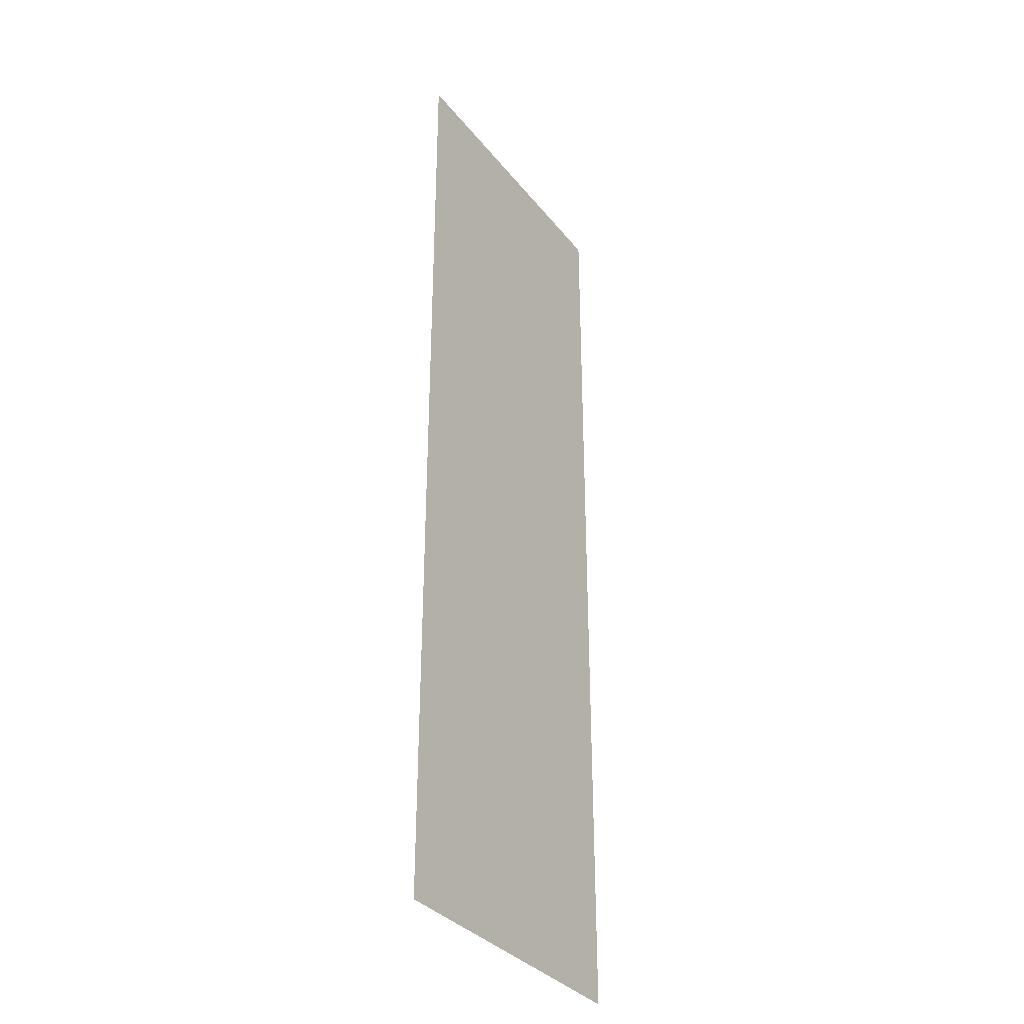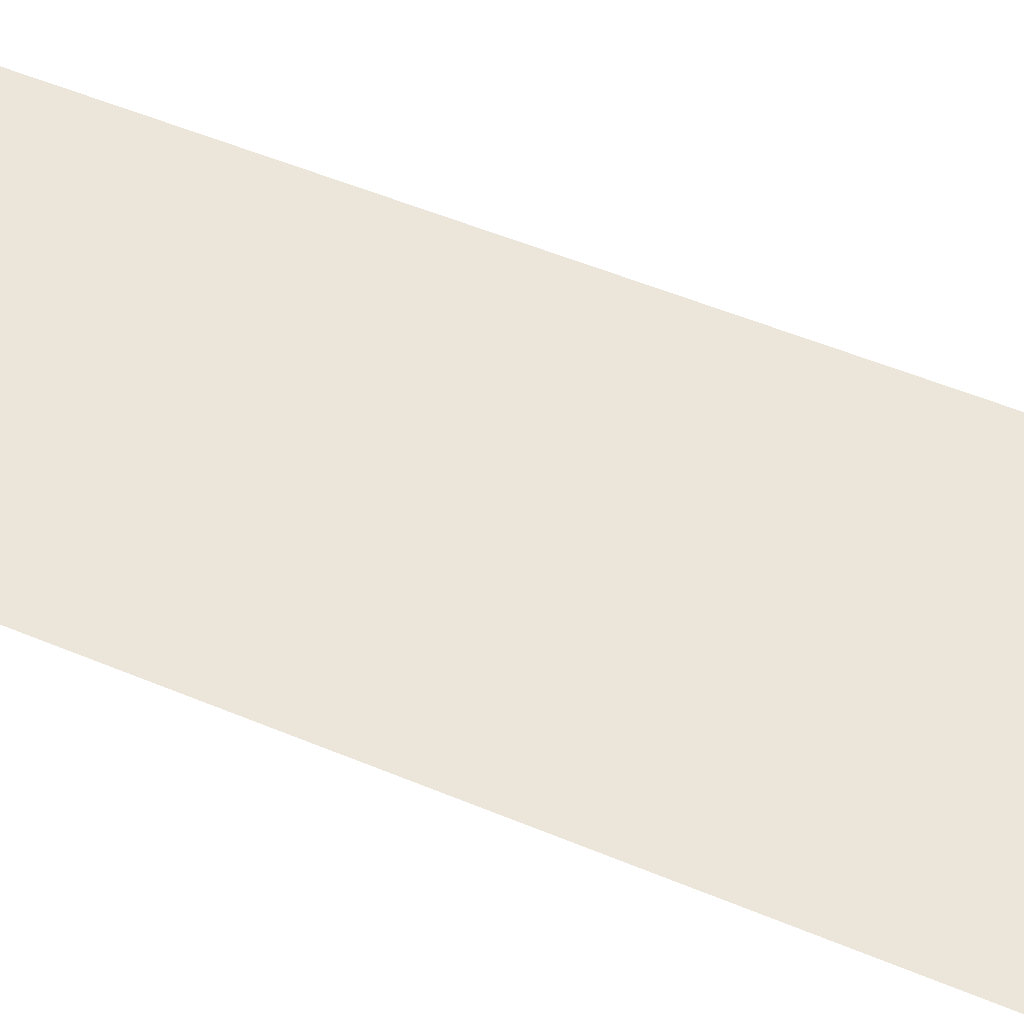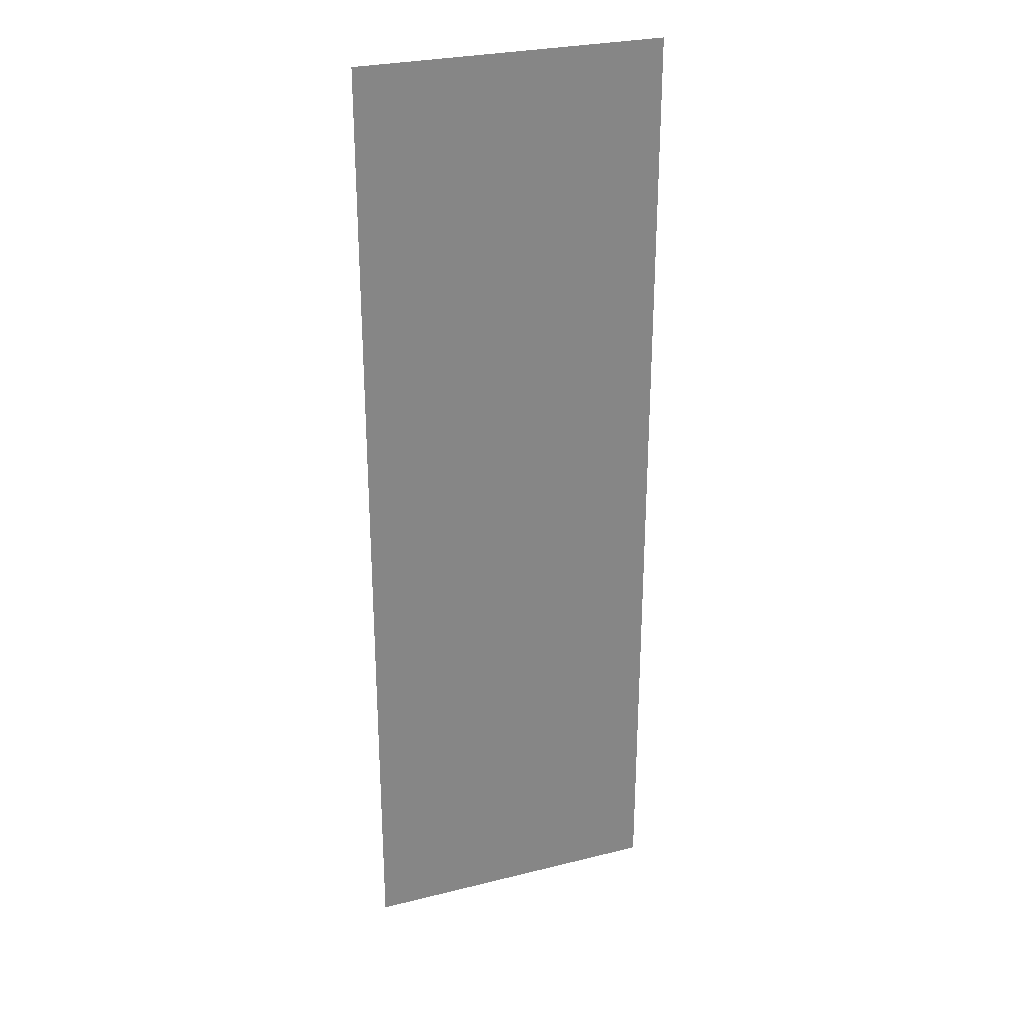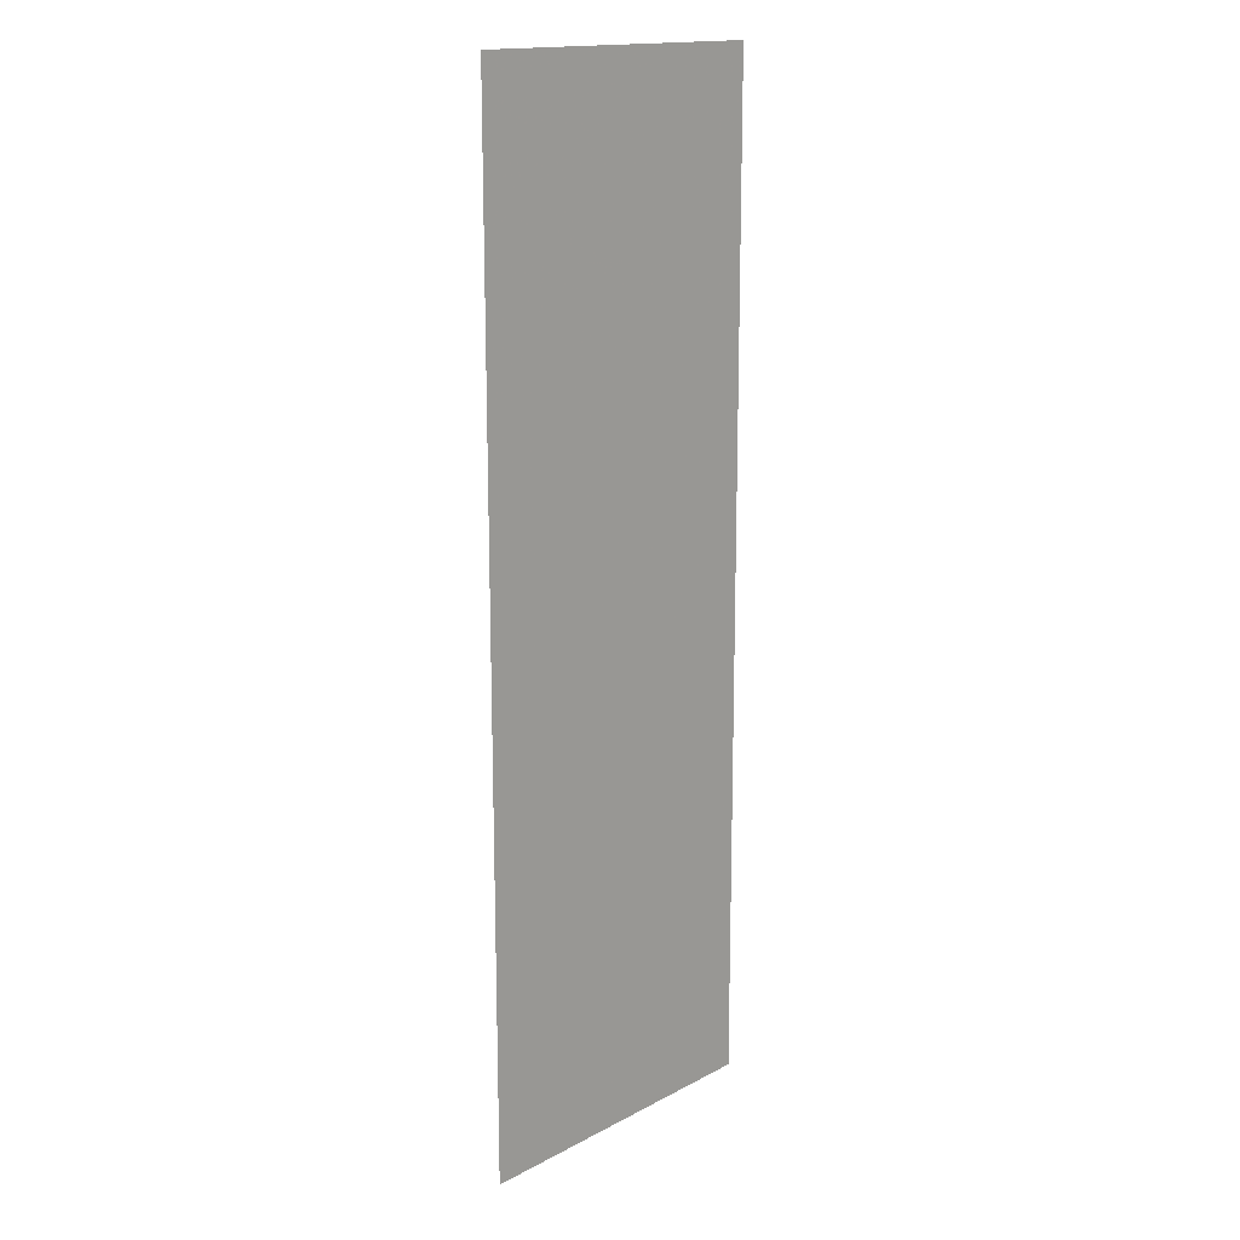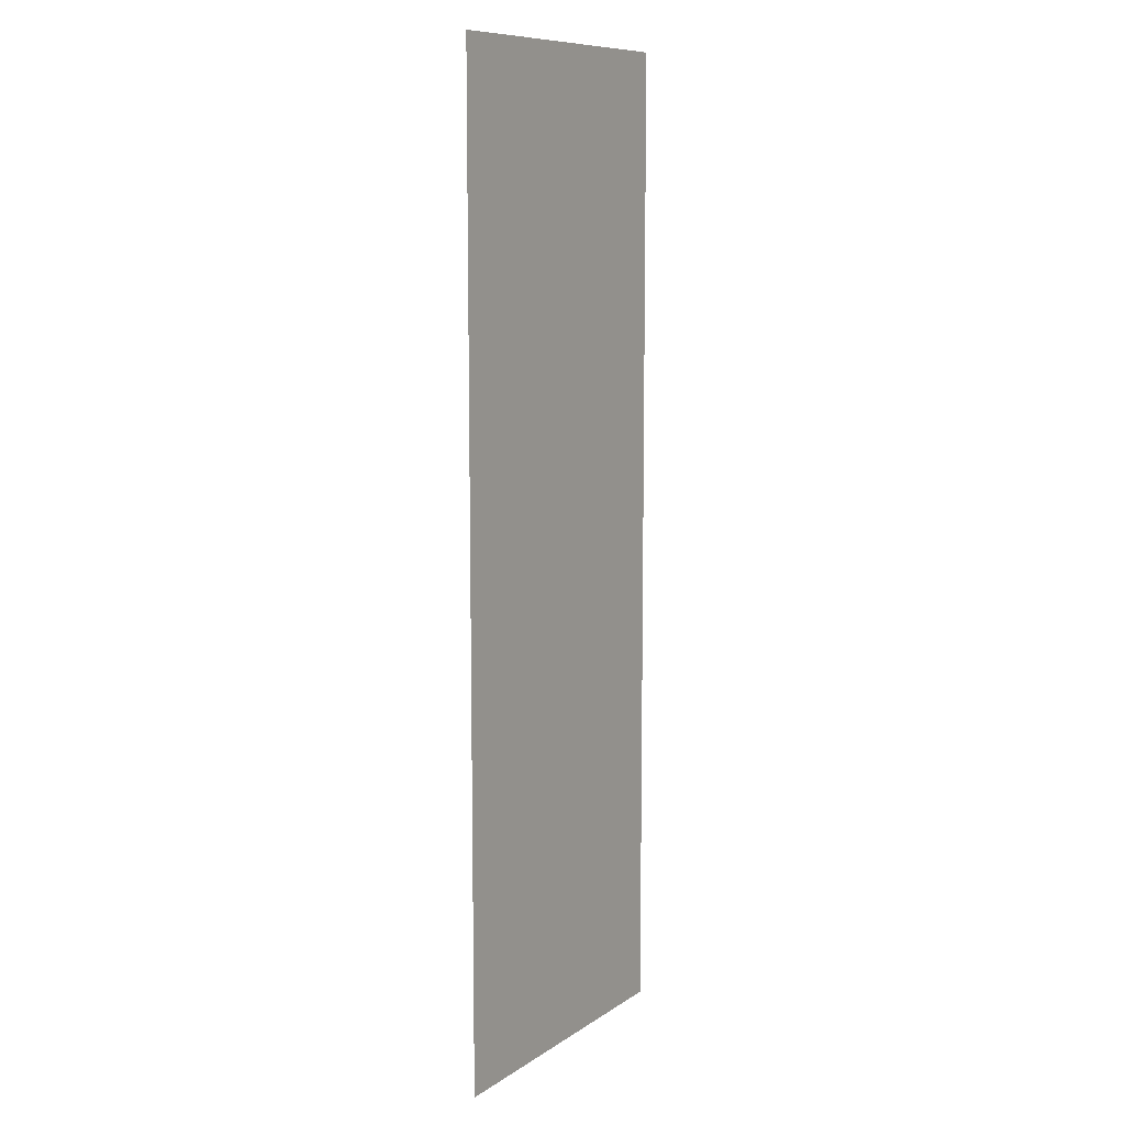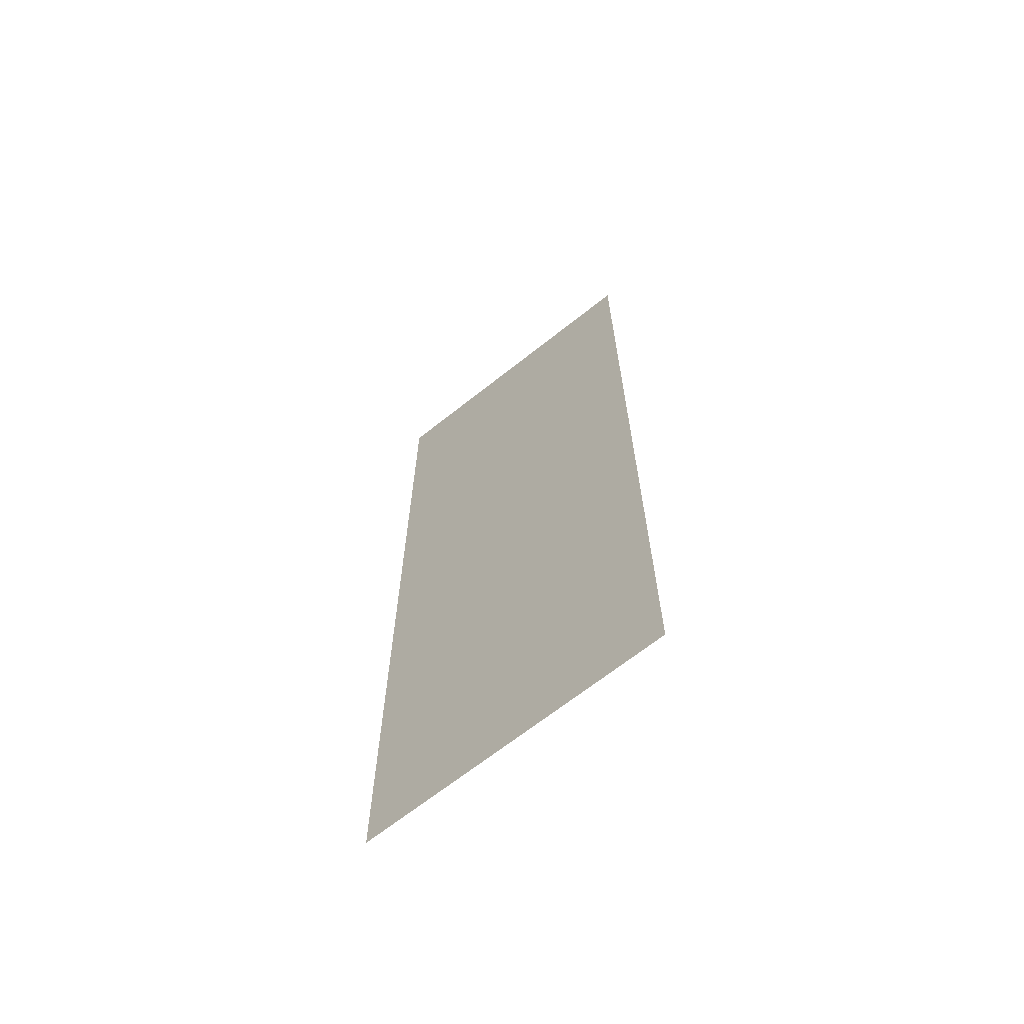
<metadata>
{"format":"obj","ext":"obj","renderer":"f3d","projection":"perspective","resolution":1024,"background":"white","views":[{"elev":-34.0,"azim":-57.5,"up":"+Y"},{"elev":47.2,"azim":-64.0,"up":"+Z"},{"elev":28.0,"azim":-20.7,"up":"+Y"},{"elev":16.2,"azim":133.0,"up":"+Y"},{"elev":9.8,"azim":122.0,"up":"+Y"},{"elev":-67.4,"azim":-141.5,"up":"+Y"}]}
</metadata>
<code>
v 5252 -684.2 322.4
v 5252 -644.4 322.4
v 5252 -604.6 322.4
v 5252 -564.9 322.4
v 5265 -684.2 322.4
v 5265 -644.4 322.4
v 5265 -604.6 322.4
v 5265 -564.9 322.4
v 5278 -684.2 322.4
v 5278 -644.4 322.4
v 5278 -604.6 322.4
v 5278 -564.9 322.4
v 5291 -684.2 322.4
v 5291 -644.4 322.4
v 5291 -604.6 322.4
v 5291 -564.9 322.4
f 1 2 6
f 1 6 5
f 2 3 7
f 2 7 6
f 3 4 8
f 3 8 7
f 5 6 10
f 5 10 9
f 6 7 11
f 6 11 10
f 7 8 12
f 7 12 11
f 9 10 14
f 9 14 13
f 10 11 15
f 10 15 14
f 11 12 16
f 11 16 15

</code>
